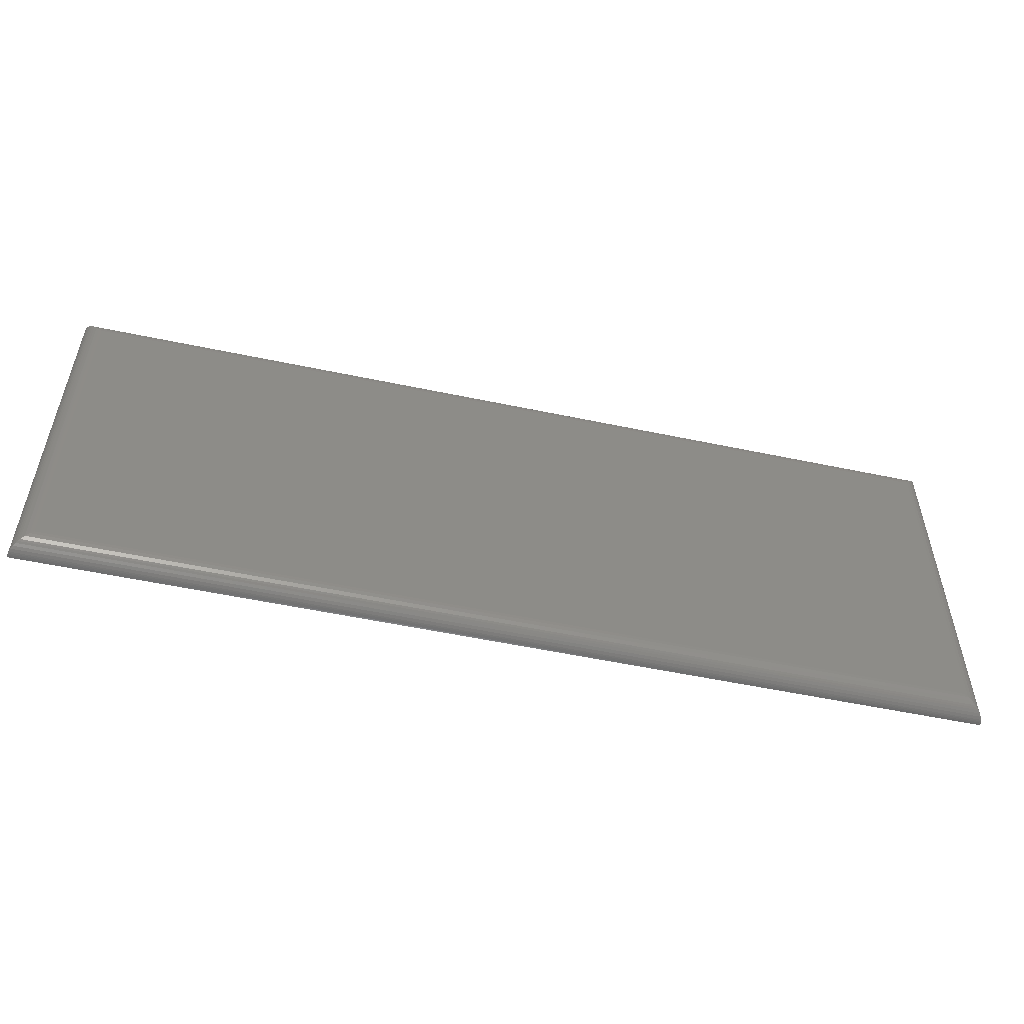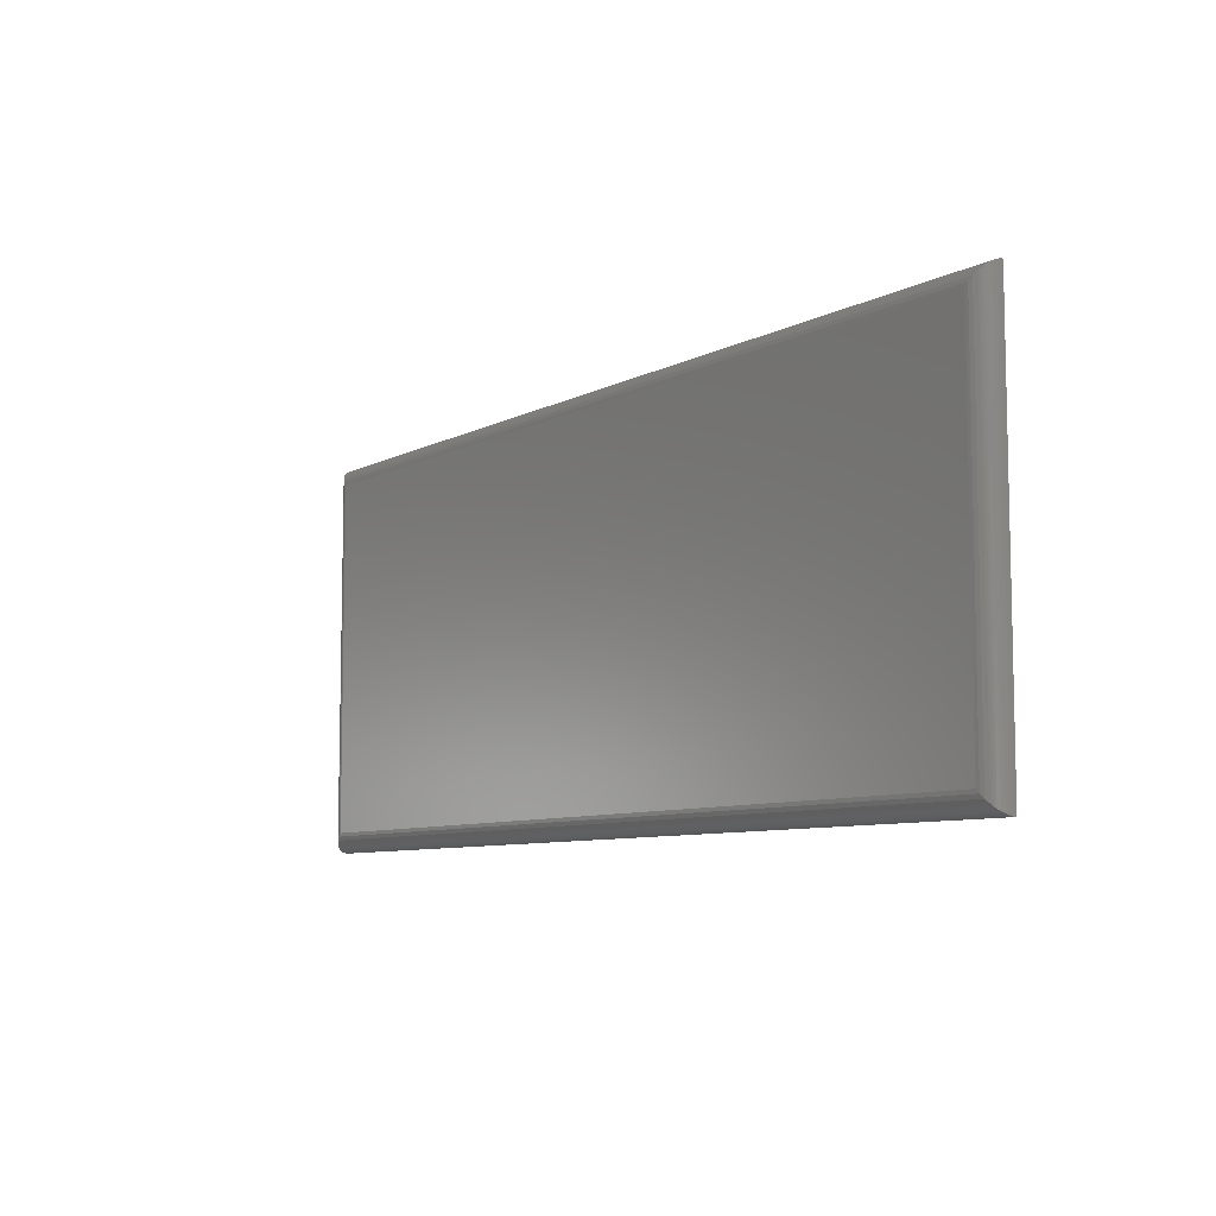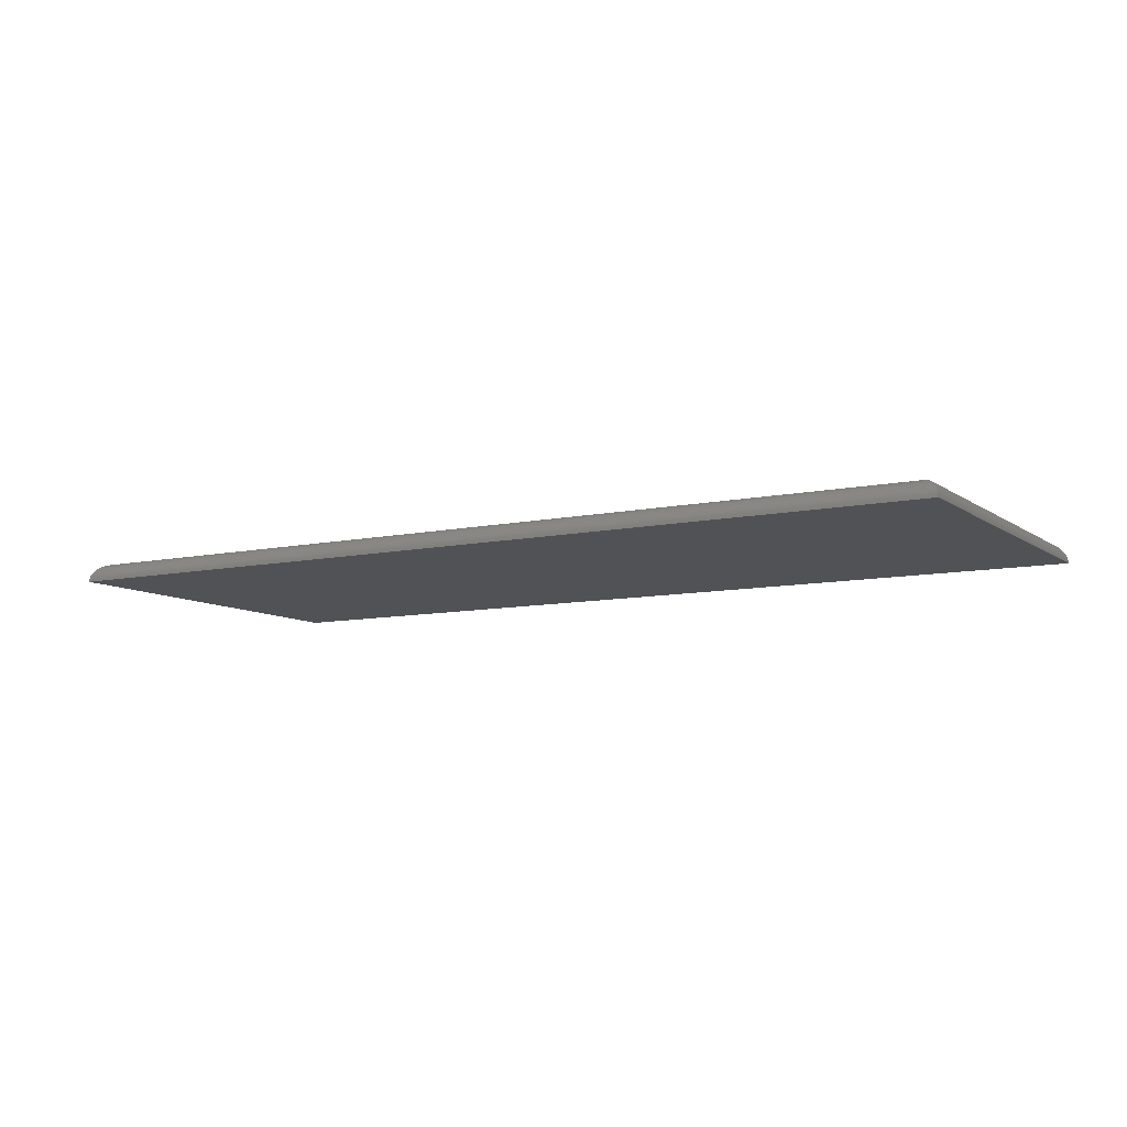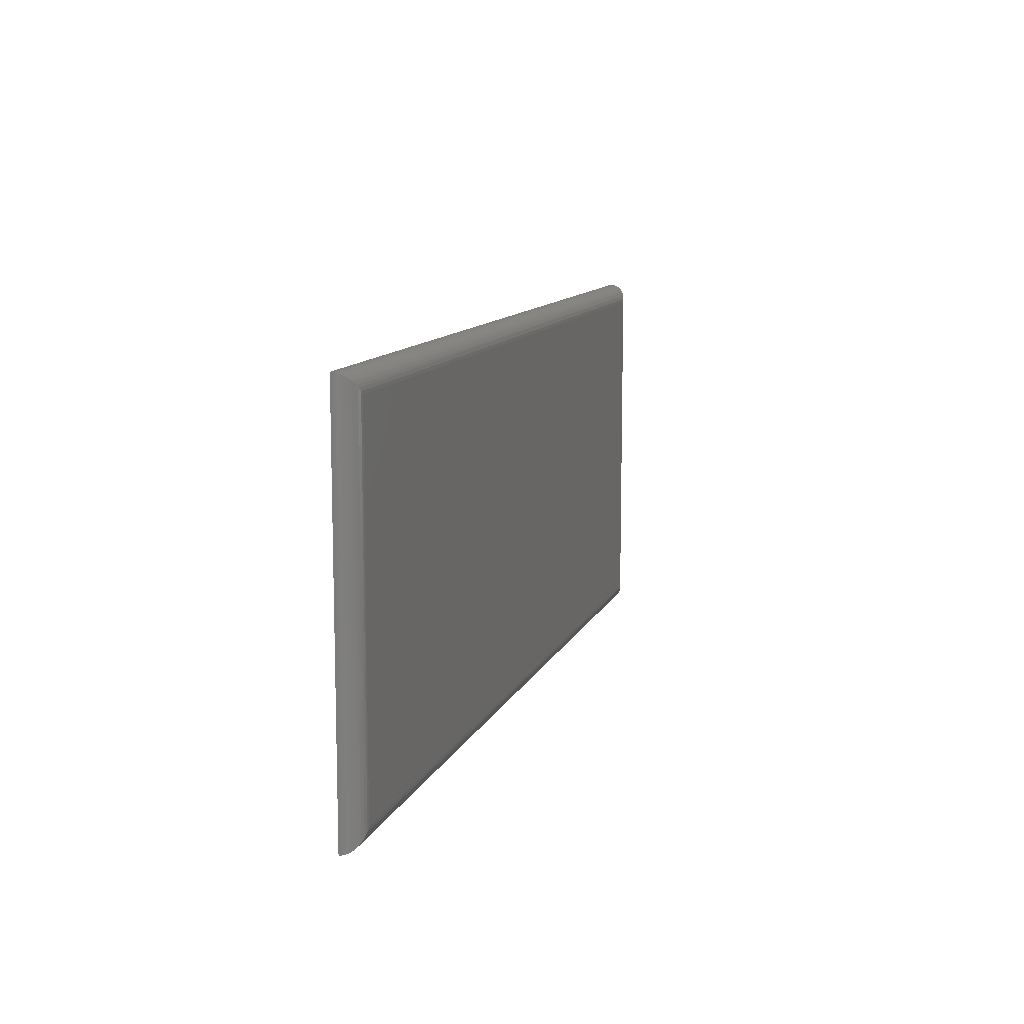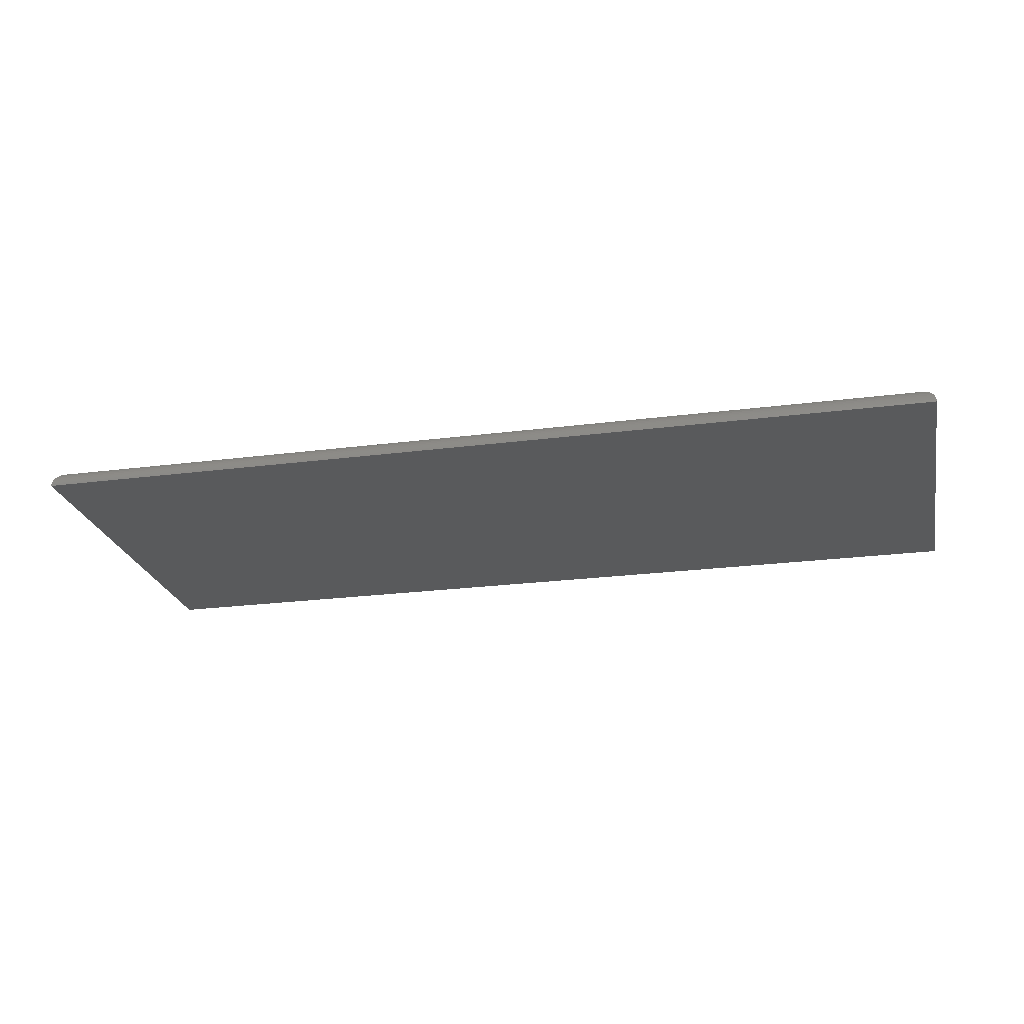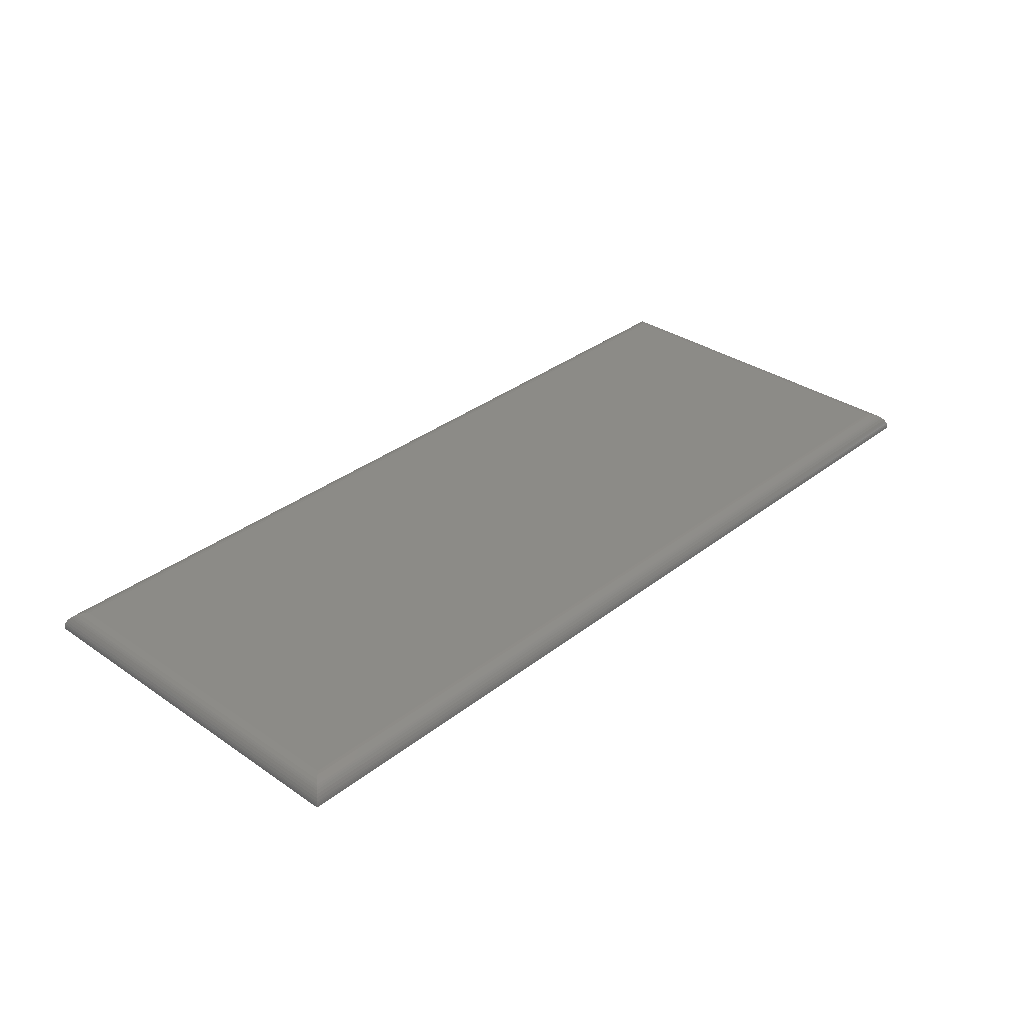
<metadata>
{"format":"stl","ext":"stl","renderer":"f3d","projection":"perspective","resolution":1024,"background":"white","views":[{"elev":-53.8,"azim":-12.7,"up":"+Y"},{"elev":-8.0,"azim":54.5,"up":"+Y"},{"elev":-9.1,"azim":29.9,"up":"+Z"},{"elev":11.0,"azim":-73.7,"up":"+Y"},{"elev":-23.6,"azim":-167.7,"up":"+Z"},{"elev":33.1,"azim":133.2,"up":"+Z"}]}
</metadata>
<code>
# stl→obj: 53 verts, 102 faces
v -0.7188 -0.2891 0.03125
v 0.7188 -0.2891 0.03125
v -0.7188 0.28 0.03125
v 0.7188 0.28 0.03125
v -0.75 -0.3203 0
v -0.75 0.3113 0
v 0.75 -0.3203 0
v 0.75 0.3113 0
v 0.7243 0.2855 0.03076
v -0.7236 0.2849 0.03087
v 0.7499 0.3112 0.002459
v -0.7497 0.311 0.003955
v 0.7496 0.3109 0.004889
v 0.7485 0.3097 0.009631
v -0.7479 0.3092 0.0113
v -0.7469 0.3082 0.01359
v 0.7466 0.3079 0.0141
v -0.7443 0.3056 0.01796
v 0.7441 0.3054 0.0182
v -0.7411 0.3024 0.02185
v 0.7411 0.3023 0.02187
v -0.7386 0.2999 0.0241
v 0.7385 0.2998 0.02419
v -0.7361 0.2973 0.02602
v 0.7359 0.2971 0.02615
v -0.7323 0.2936 0.02815
v 0.7302 0.2915 0.02908
v -0.7285 0.2897 0.0297
v 0.7491 0.3104 0.007302
v -0.7493 0.3106 0.006455
v -0.7487 0.31 0.008876
v 0.7243 -0.2946 0.03076
v 0.7485 -0.3188 0.009631
v 0.7466 -0.317 0.0141
v 0.7441 -0.3145 0.0182
v 0.7411 -0.3114 0.02187
v 0.7385 -0.3088 0.02419
v 0.7359 -0.3062 0.02615
v 0.7302 -0.3005 0.02908
v 0.7499 -0.3202 0.002459
v 0.7496 -0.3199 0.004889
v 0.7491 -0.3194 0.007302
v -0.7243 -0.2946 0.03076
v -0.7485 -0.3188 0.009631
v -0.7466 -0.317 0.0141
v -0.7441 -0.3145 0.0182
v -0.7411 -0.3114 0.02187
v -0.7385 -0.3088 0.02419
v -0.7359 -0.3062 0.02615
v -0.7302 -0.3005 0.02908
v -0.7499 -0.3202 0.002459
v -0.7496 -0.3199 0.004889
v -0.7491 -0.3194 0.007302
f 1 2 3
f 3 2 4
f 5 6 7
f 7 6 8
f 3 9 10
f 3 4 9
f 6 11 8
f 6 12 11
f 11 12 13
f 14 15 16
f 14 16 17
f 17 16 18
f 17 18 19
f 19 18 20
f 19 20 21
f 21 20 22
f 21 22 23
f 23 22 24
f 23 24 25
f 25 24 26
f 25 26 27
f 26 28 27
f 27 28 10
f 27 10 9
f 13 12 29
f 29 12 30
f 29 30 14
f 14 30 31
f 14 31 15
f 4 32 9
f 4 2 32
f 33 17 34
f 34 17 19
f 34 19 35
f 35 19 21
f 35 21 36
f 36 21 23
f 36 23 37
f 37 23 25
f 37 25 38
f 38 25 27
f 38 27 39
f 39 27 9
f 39 9 32
f 7 8 40
f 40 8 11
f 40 11 41
f 41 11 13
f 41 13 42
f 42 13 29
f 42 29 33
f 33 29 14
f 33 14 17
f 2 43 32
f 2 1 43
f 44 34 45
f 45 34 35
f 45 35 46
f 46 35 36
f 46 36 47
f 47 36 37
f 47 37 48
f 48 37 38
f 48 38 49
f 49 38 39
f 49 39 50
f 50 39 32
f 50 32 43
f 5 7 51
f 51 7 40
f 51 40 52
f 52 40 41
f 52 41 53
f 53 41 42
f 53 42 44
f 44 42 33
f 44 33 34
f 1 10 43
f 1 3 10
f 6 51 12
f 6 5 51
f 12 51 52
f 44 45 15
f 15 45 16
f 16 45 46
f 16 46 18
f 18 46 47
f 18 47 20
f 20 47 48
f 20 48 22
f 22 48 49
f 22 49 24
f 26 24 49
f 49 50 26
f 26 50 28
f 28 50 43
f 28 43 10
f 12 52 30
f 30 52 53
f 30 53 31
f 31 53 44
f 31 44 15

</code>
